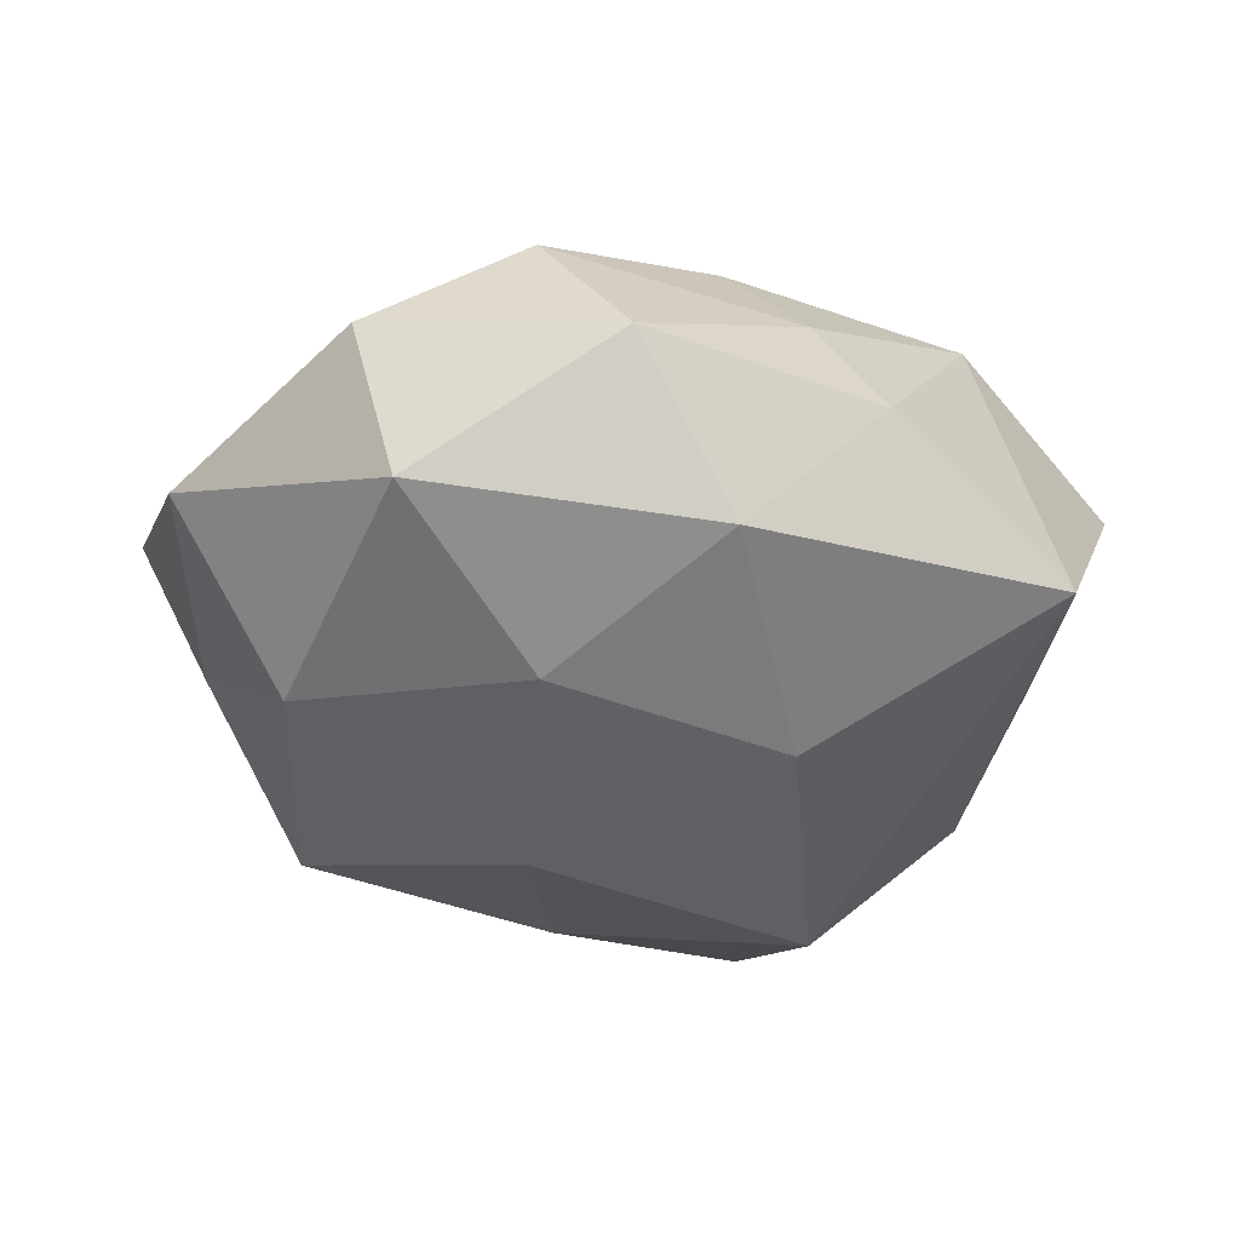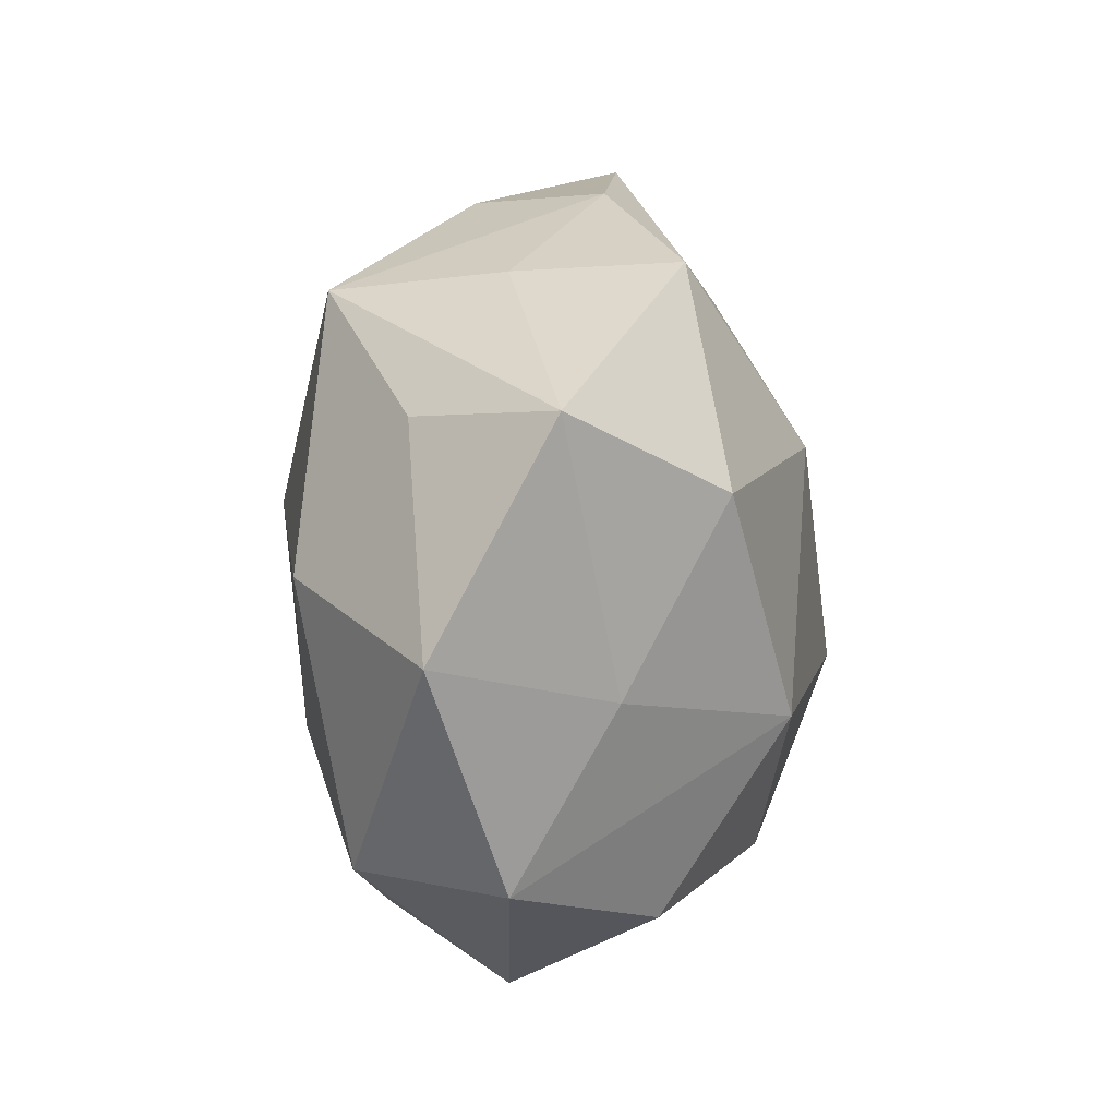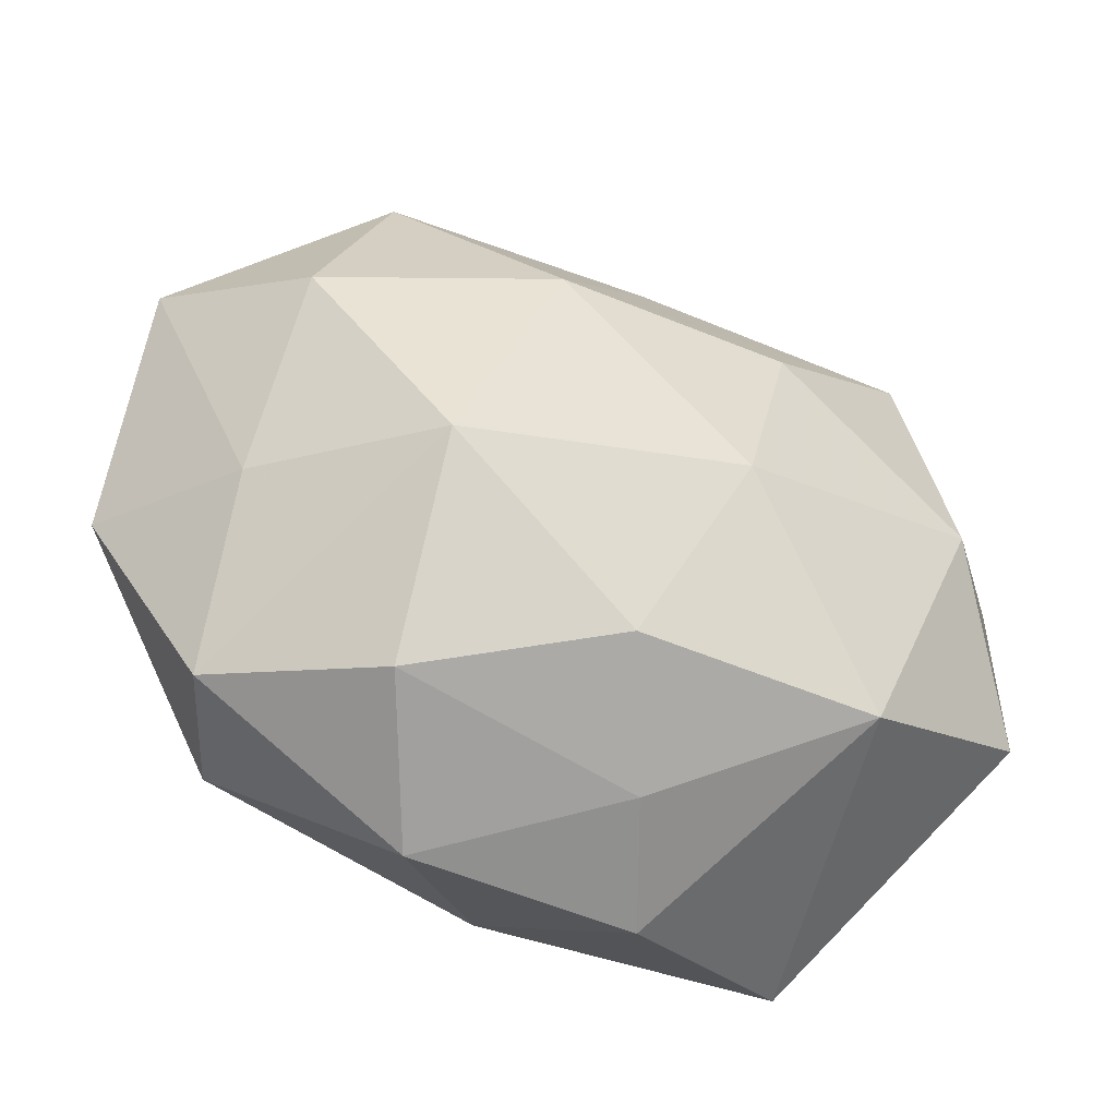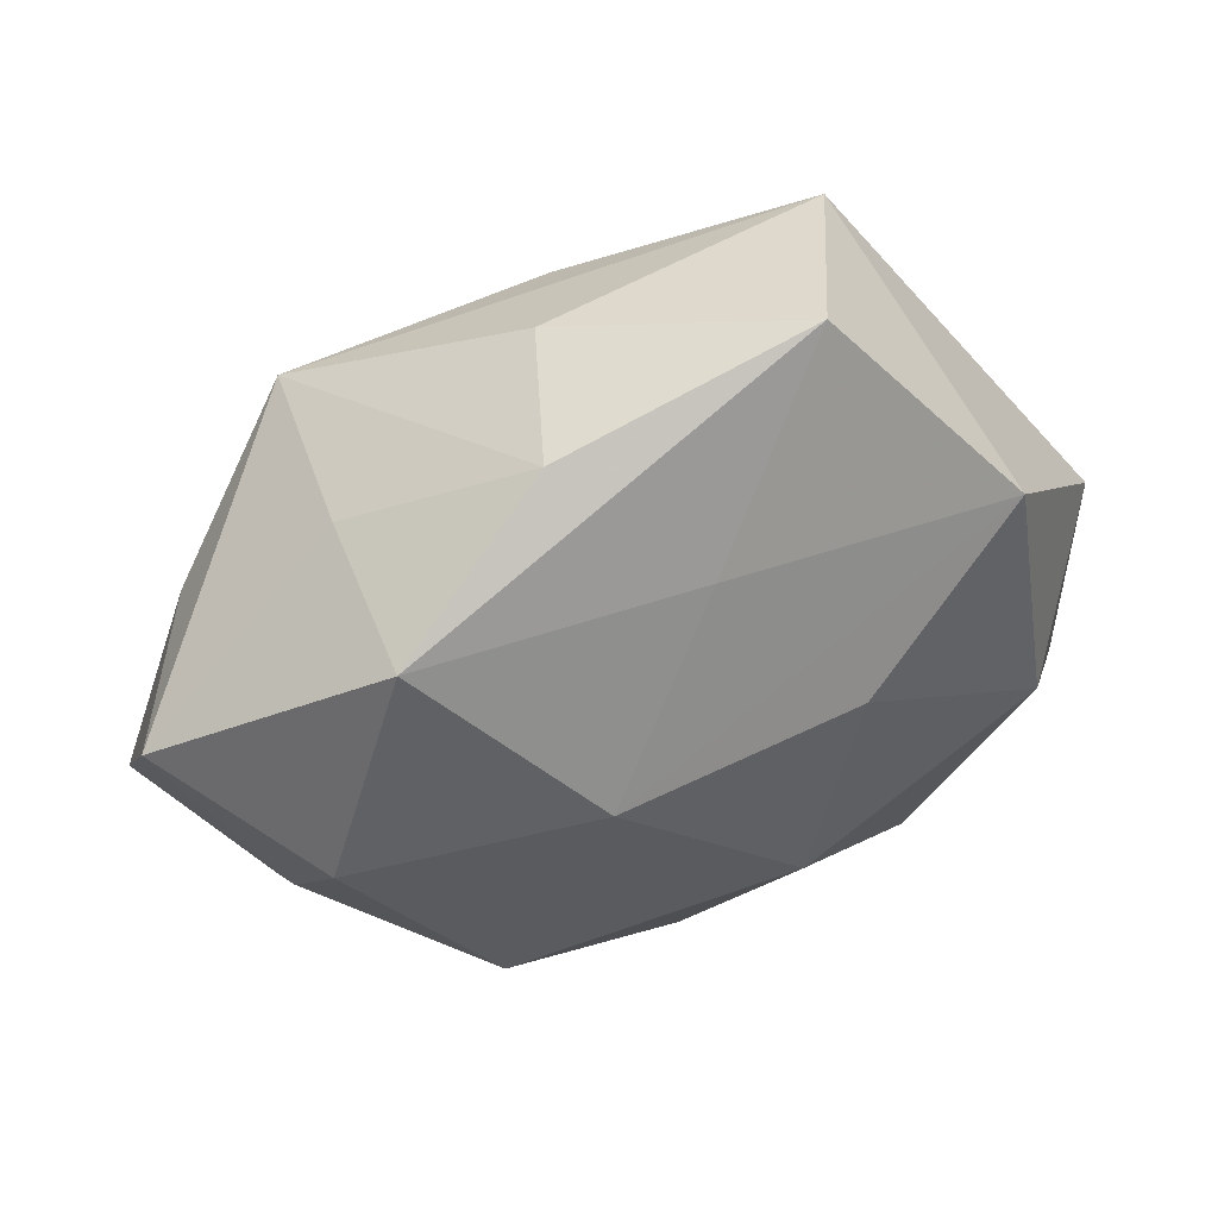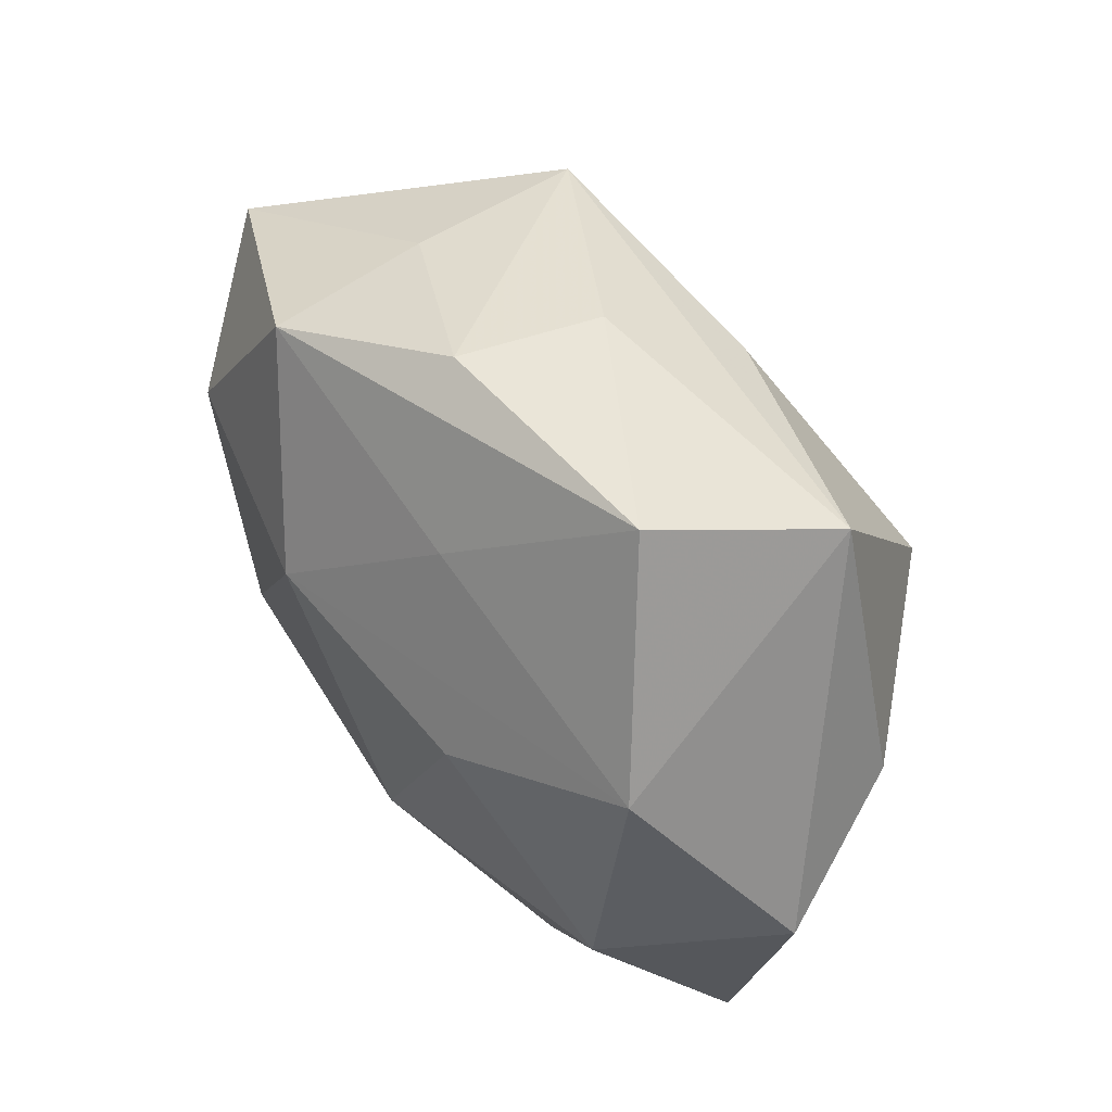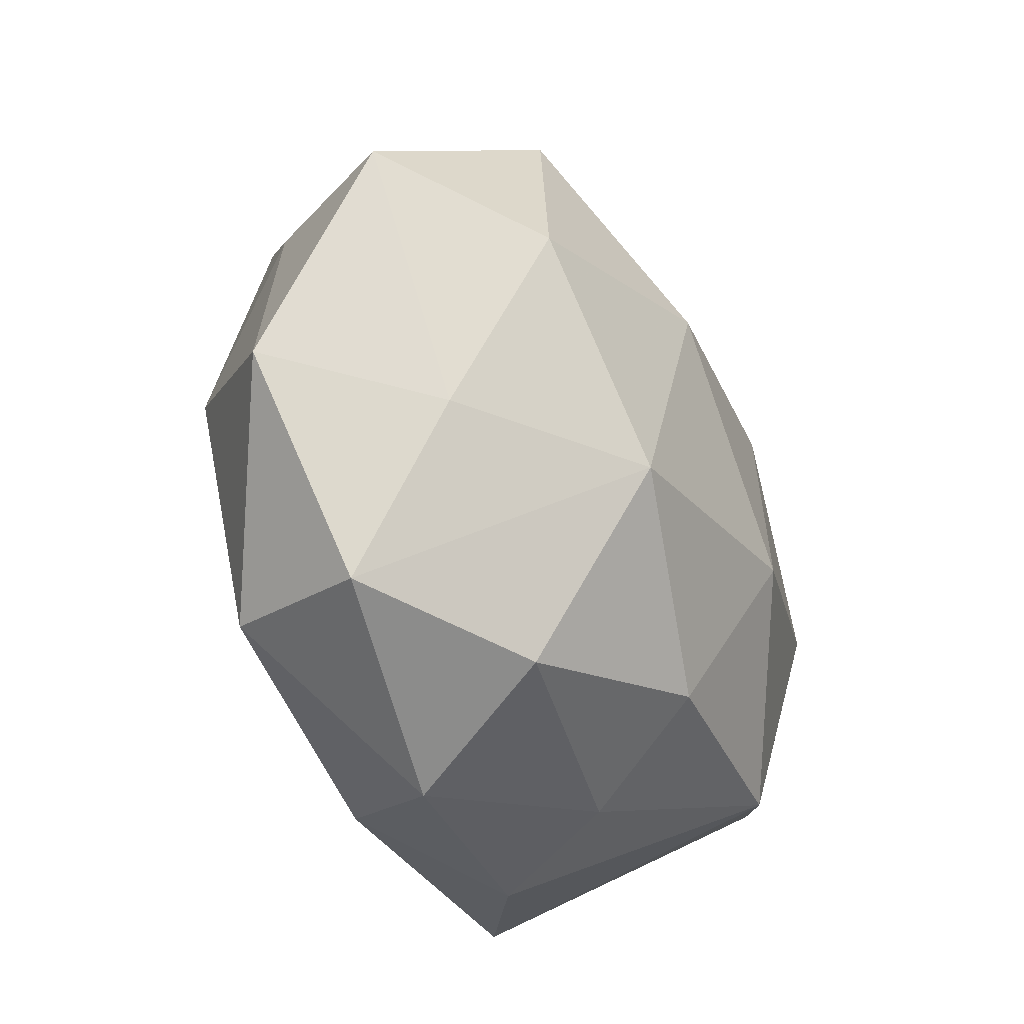
<metadata>
{"format":"obj","ext":"obj","renderer":"f3d","projection":"perspective","resolution":1024,"background":"white","views":[{"elev":-39.5,"azim":-20.3,"up":"+Z"},{"elev":1.6,"azim":-81.7,"up":"+Y"},{"elev":-45.9,"azim":-21.2,"up":"+Y"},{"elev":59.2,"azim":-21.1,"up":"+Y"},{"elev":65.3,"azim":54.8,"up":"+Y"},{"elev":-33.9,"azim":-63.9,"up":"+Y"}]}
</metadata>
<code>
v 0.009979 -0.04439 -0.005648
v -0.0431 0.0171 -0.008587
v 0.02668 -0.03068 0.02051
v -0.0279 0.03079 -0.02025
v -0.05194 0.01735 0.007979
v -0.01609 -0.01621 -0.0256
v -0.01666 -0.04399 -0.002889
v 0.04834 -0.02048 0.01084
v 0.05104 0.005723 0.006007
v -0.04094 -0.01121 0.01236
v 0.03549 0.02798 0.01719
v 0.01591 0.01489 0.02654
v 0.02517 0.01368 -0.02924
v 0.0276 0.03966 -0.01536
v 0.01134 -0.01543 -0.02738
v -0.02378 -0.0352 0.01426
v 0.01872 0.04831 0.00446
v 0.001442 0.0304 -0.02274
v 0.03829 -0.00222 0.02319
v -0.03542 -0.02907 -0.016
v -0.001437 -0.03027 0.02287
v -0.00346 -0.03736 -0.01909
v 0.008969 -0.009438 0.03051
v -0.02825 0.03328 0.0174
v -0.03763 0.0009918 -0.02163
v -0.009201 0.008412 -0.02996
v -0.01159 0.01448 0.02897
v 0.04277 0.0105 -0.01178
v -0.04107 -0.03076 0.001164
v -0.03828 0.009497 0.02312
v 0.004528 -0.03899 0.008769
v -0.02846 0.03251 -0.0009718
v 0.03164 -0.03863 -0.01833
v 0.002956 0.03139 0.01767
v -0.00511 0.04221 -0.008581
v -0.05316 -0.007175 -0.005095
v -0.009882 0.04251 0.006684
v -0.02334 -0.01381 0.02815
f 33 13 28
f 14 28 13
f 15 13 33
f 35 14 4
f 11 14 17
f 17 14 35
f 33 8 3
f 3 23 21
f 9 14 11
f 28 14 9
f 33 28 9
f 9 8 33
f 22 15 33
f 6 15 22
f 13 15 26
f 26 15 6
f 18 14 13
f 18 4 14
f 13 26 18
f 18 26 4
f 19 9 11
f 8 9 19
f 11 12 19
f 19 12 23
f 19 3 8
f 23 3 19
f 33 3 1
f 1 22 33
f 7 22 1
f 31 3 21
f 7 1 31
f 31 1 3
f 21 23 38
f 16 29 7
f 16 31 21
f 7 31 16
f 21 38 16
f 16 38 29
f 6 22 20
f 20 29 36
f 7 29 20
f 20 22 7
f 10 38 30
f 29 38 10
f 36 29 10
f 4 26 25
f 25 20 36
f 25 26 6
f 6 20 25
f 36 2 25
f 25 2 4
f 35 4 37
f 37 17 35
f 37 24 17
f 4 2 5
f 30 24 5
f 5 2 36
f 36 10 5
f 5 10 30
f 27 24 30
f 23 12 27
f 27 12 11
f 30 38 27
f 27 38 23
f 4 5 32
f 32 5 24
f 32 37 4
f 24 37 32
f 34 27 11
f 24 27 34
f 11 17 34
f 17 24 34

</code>
